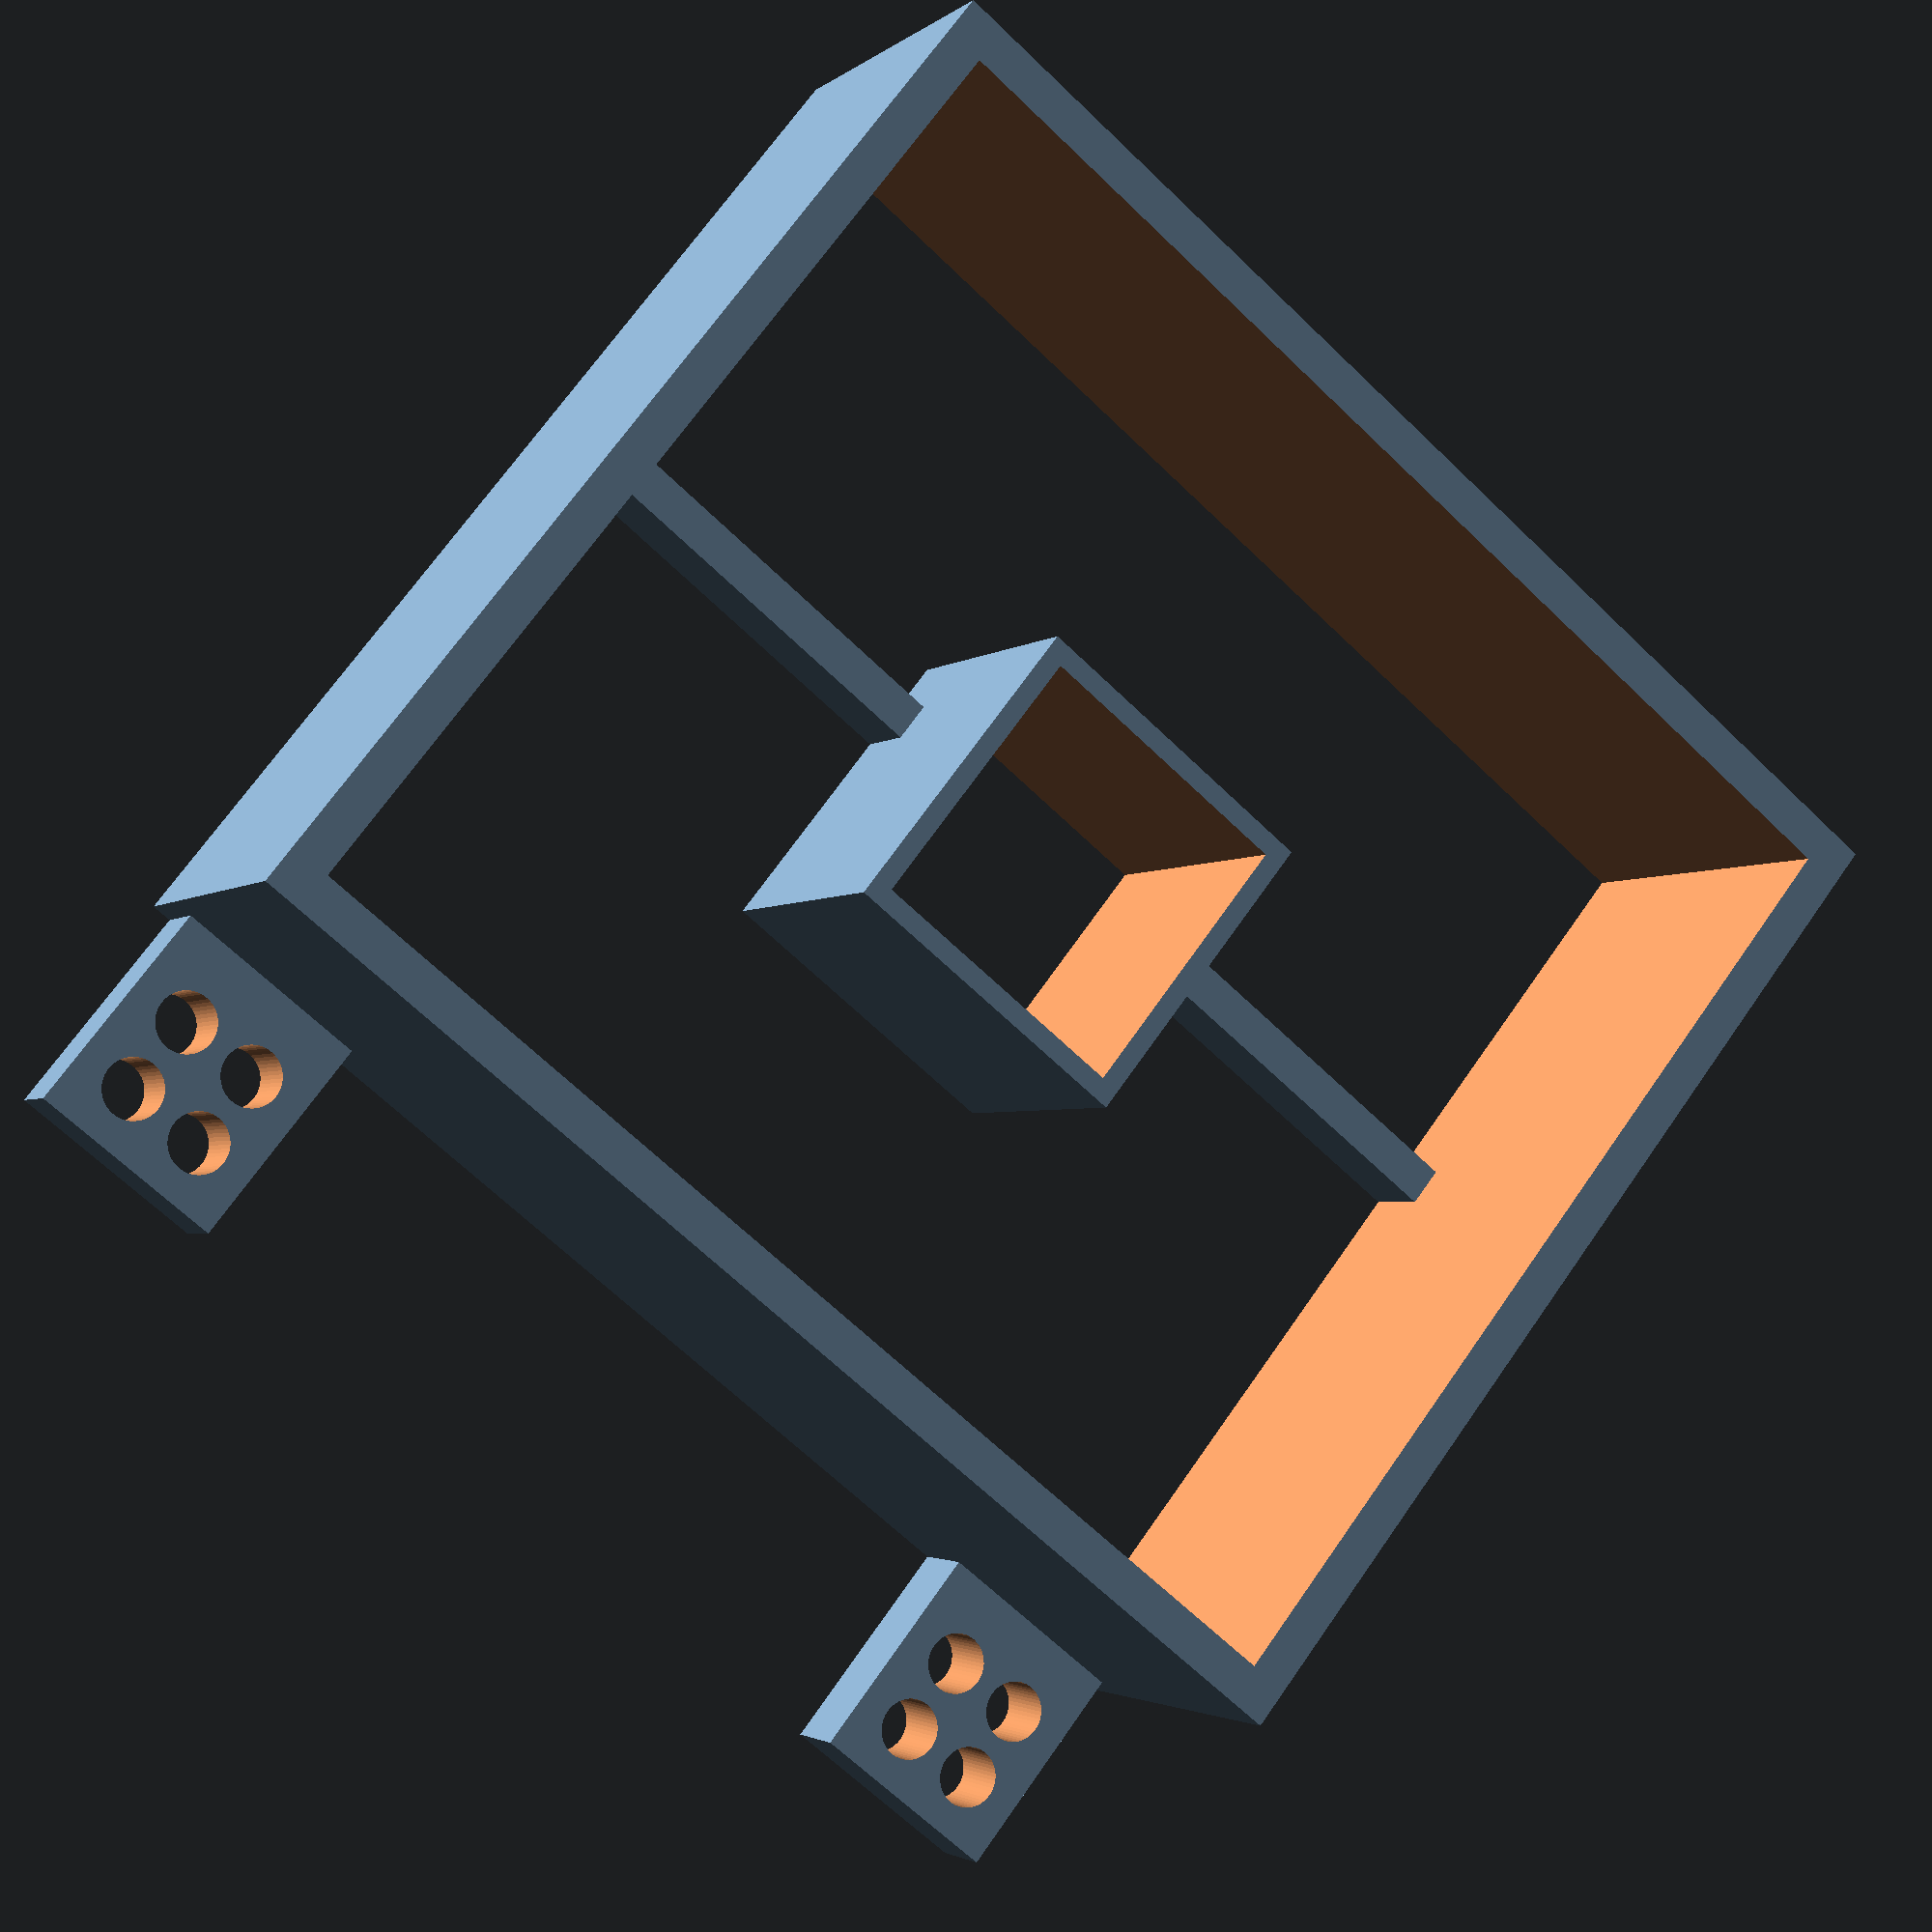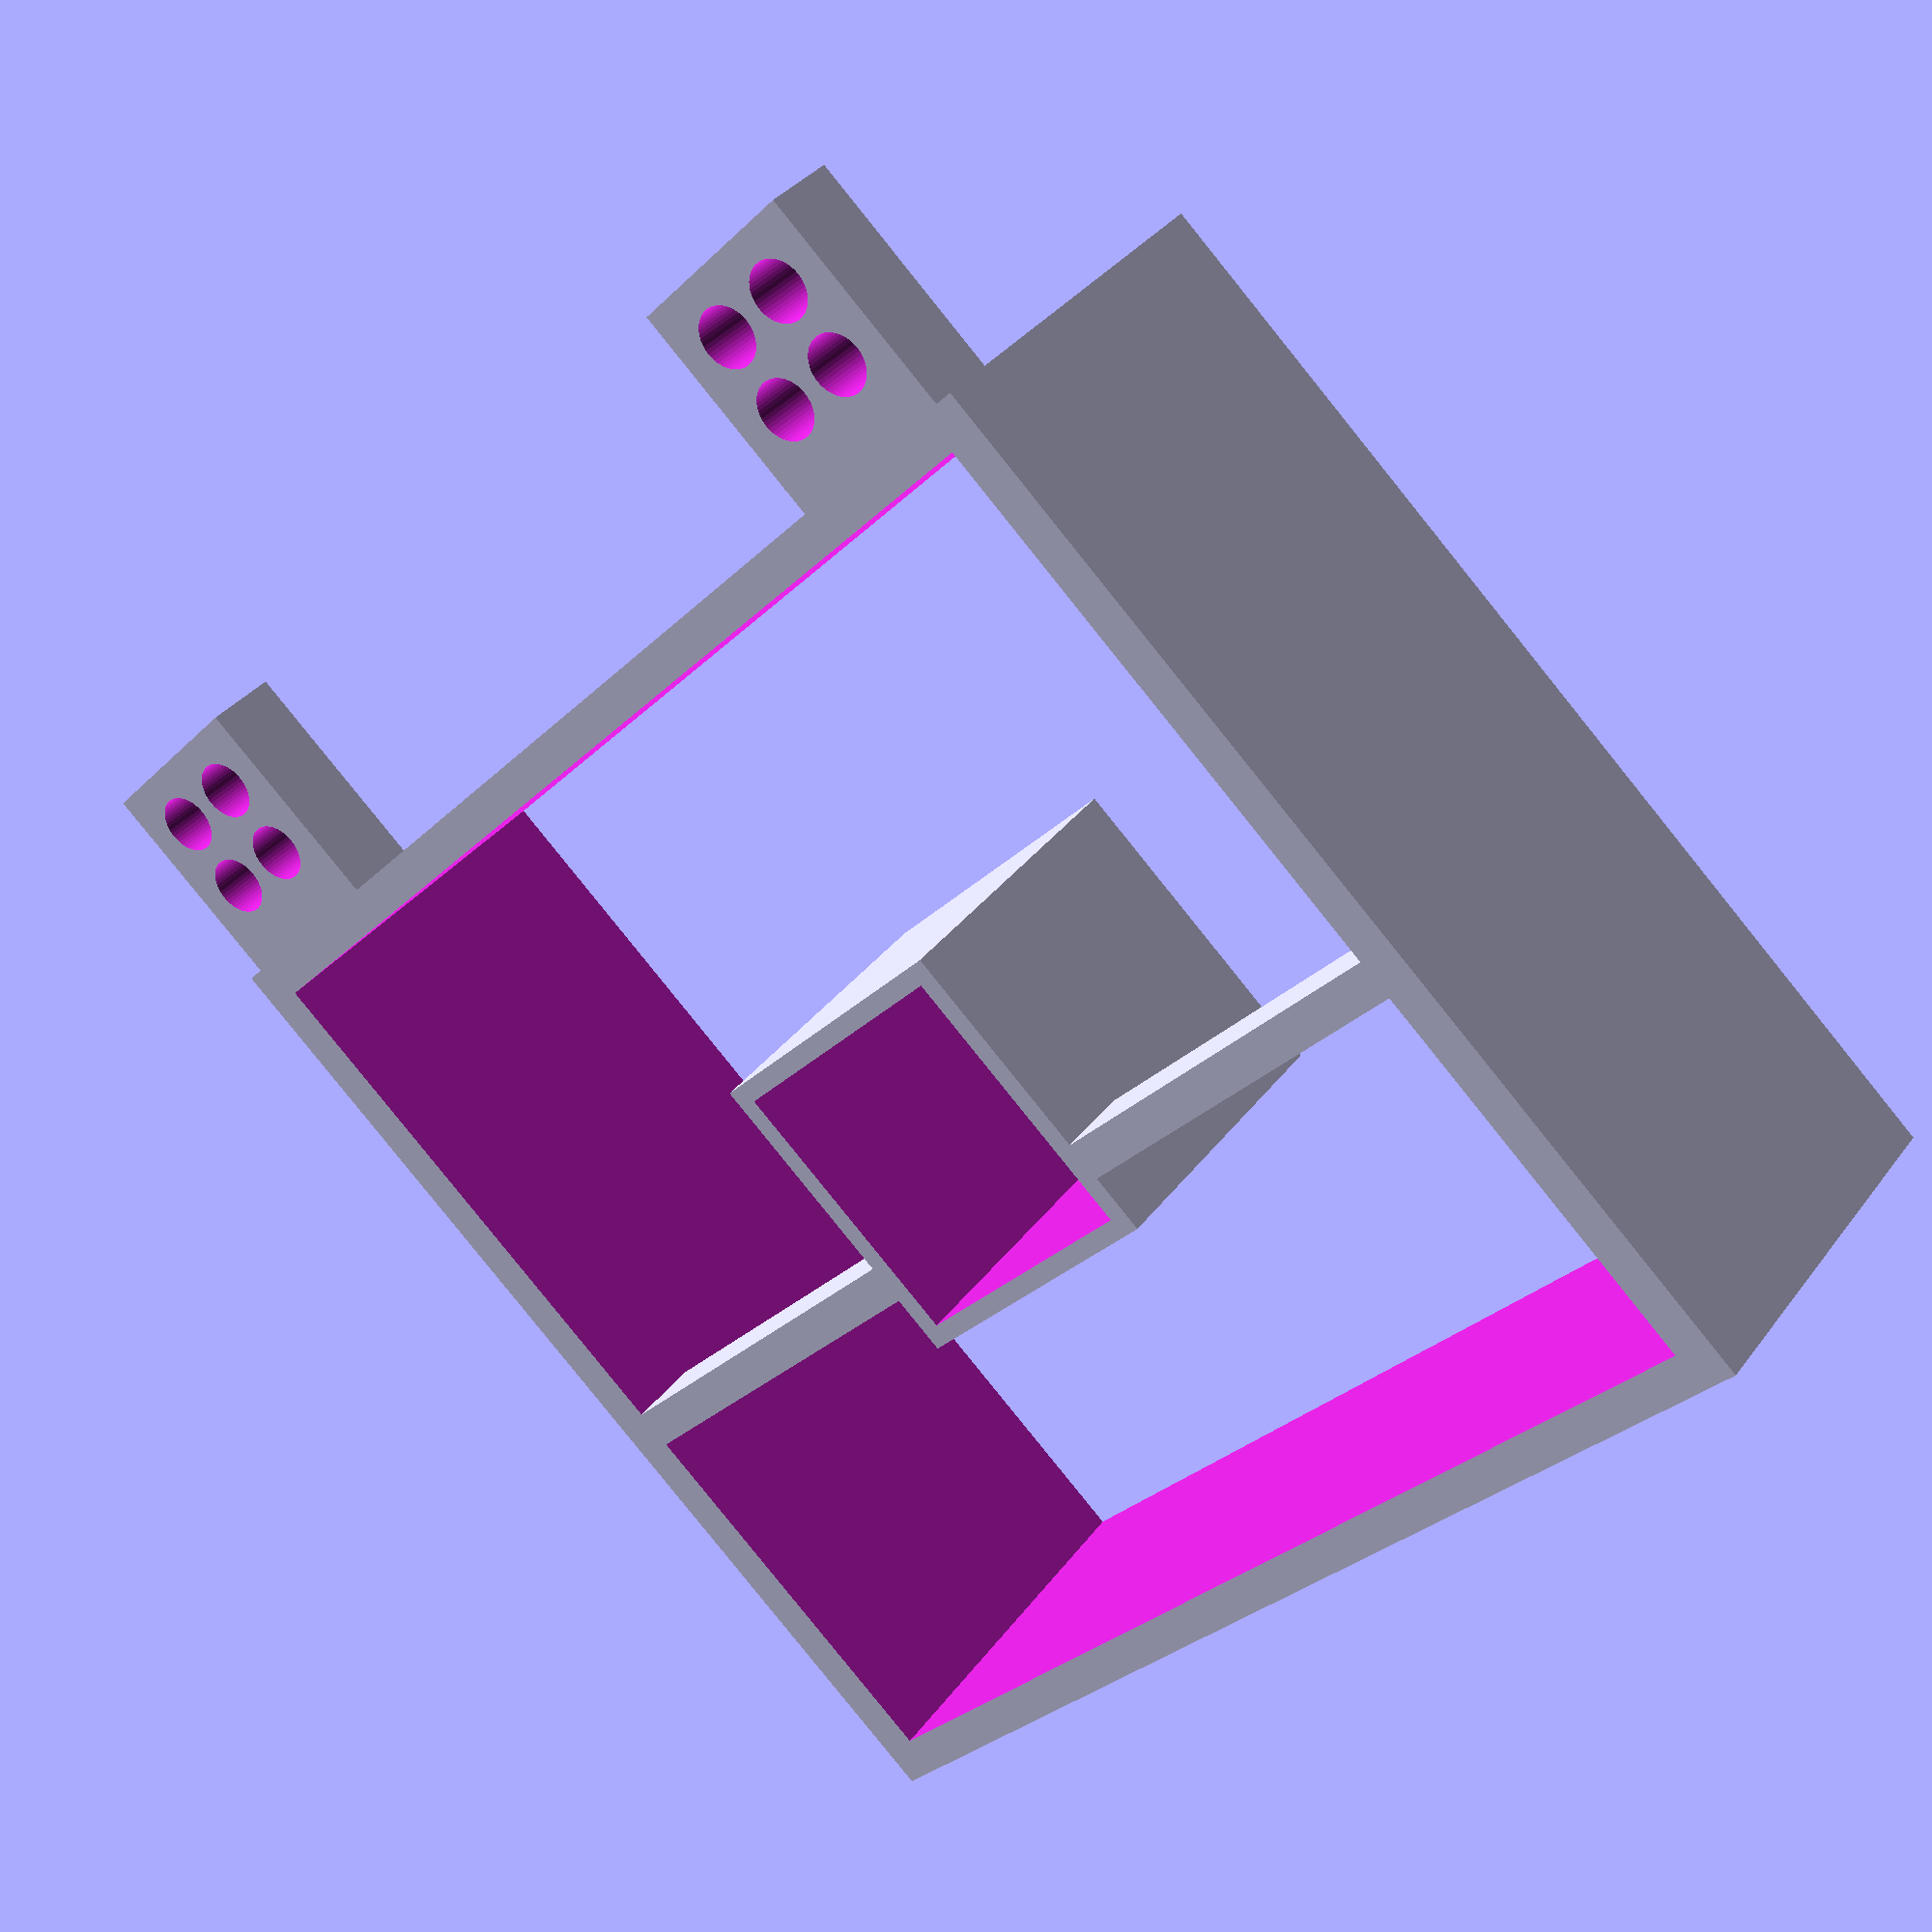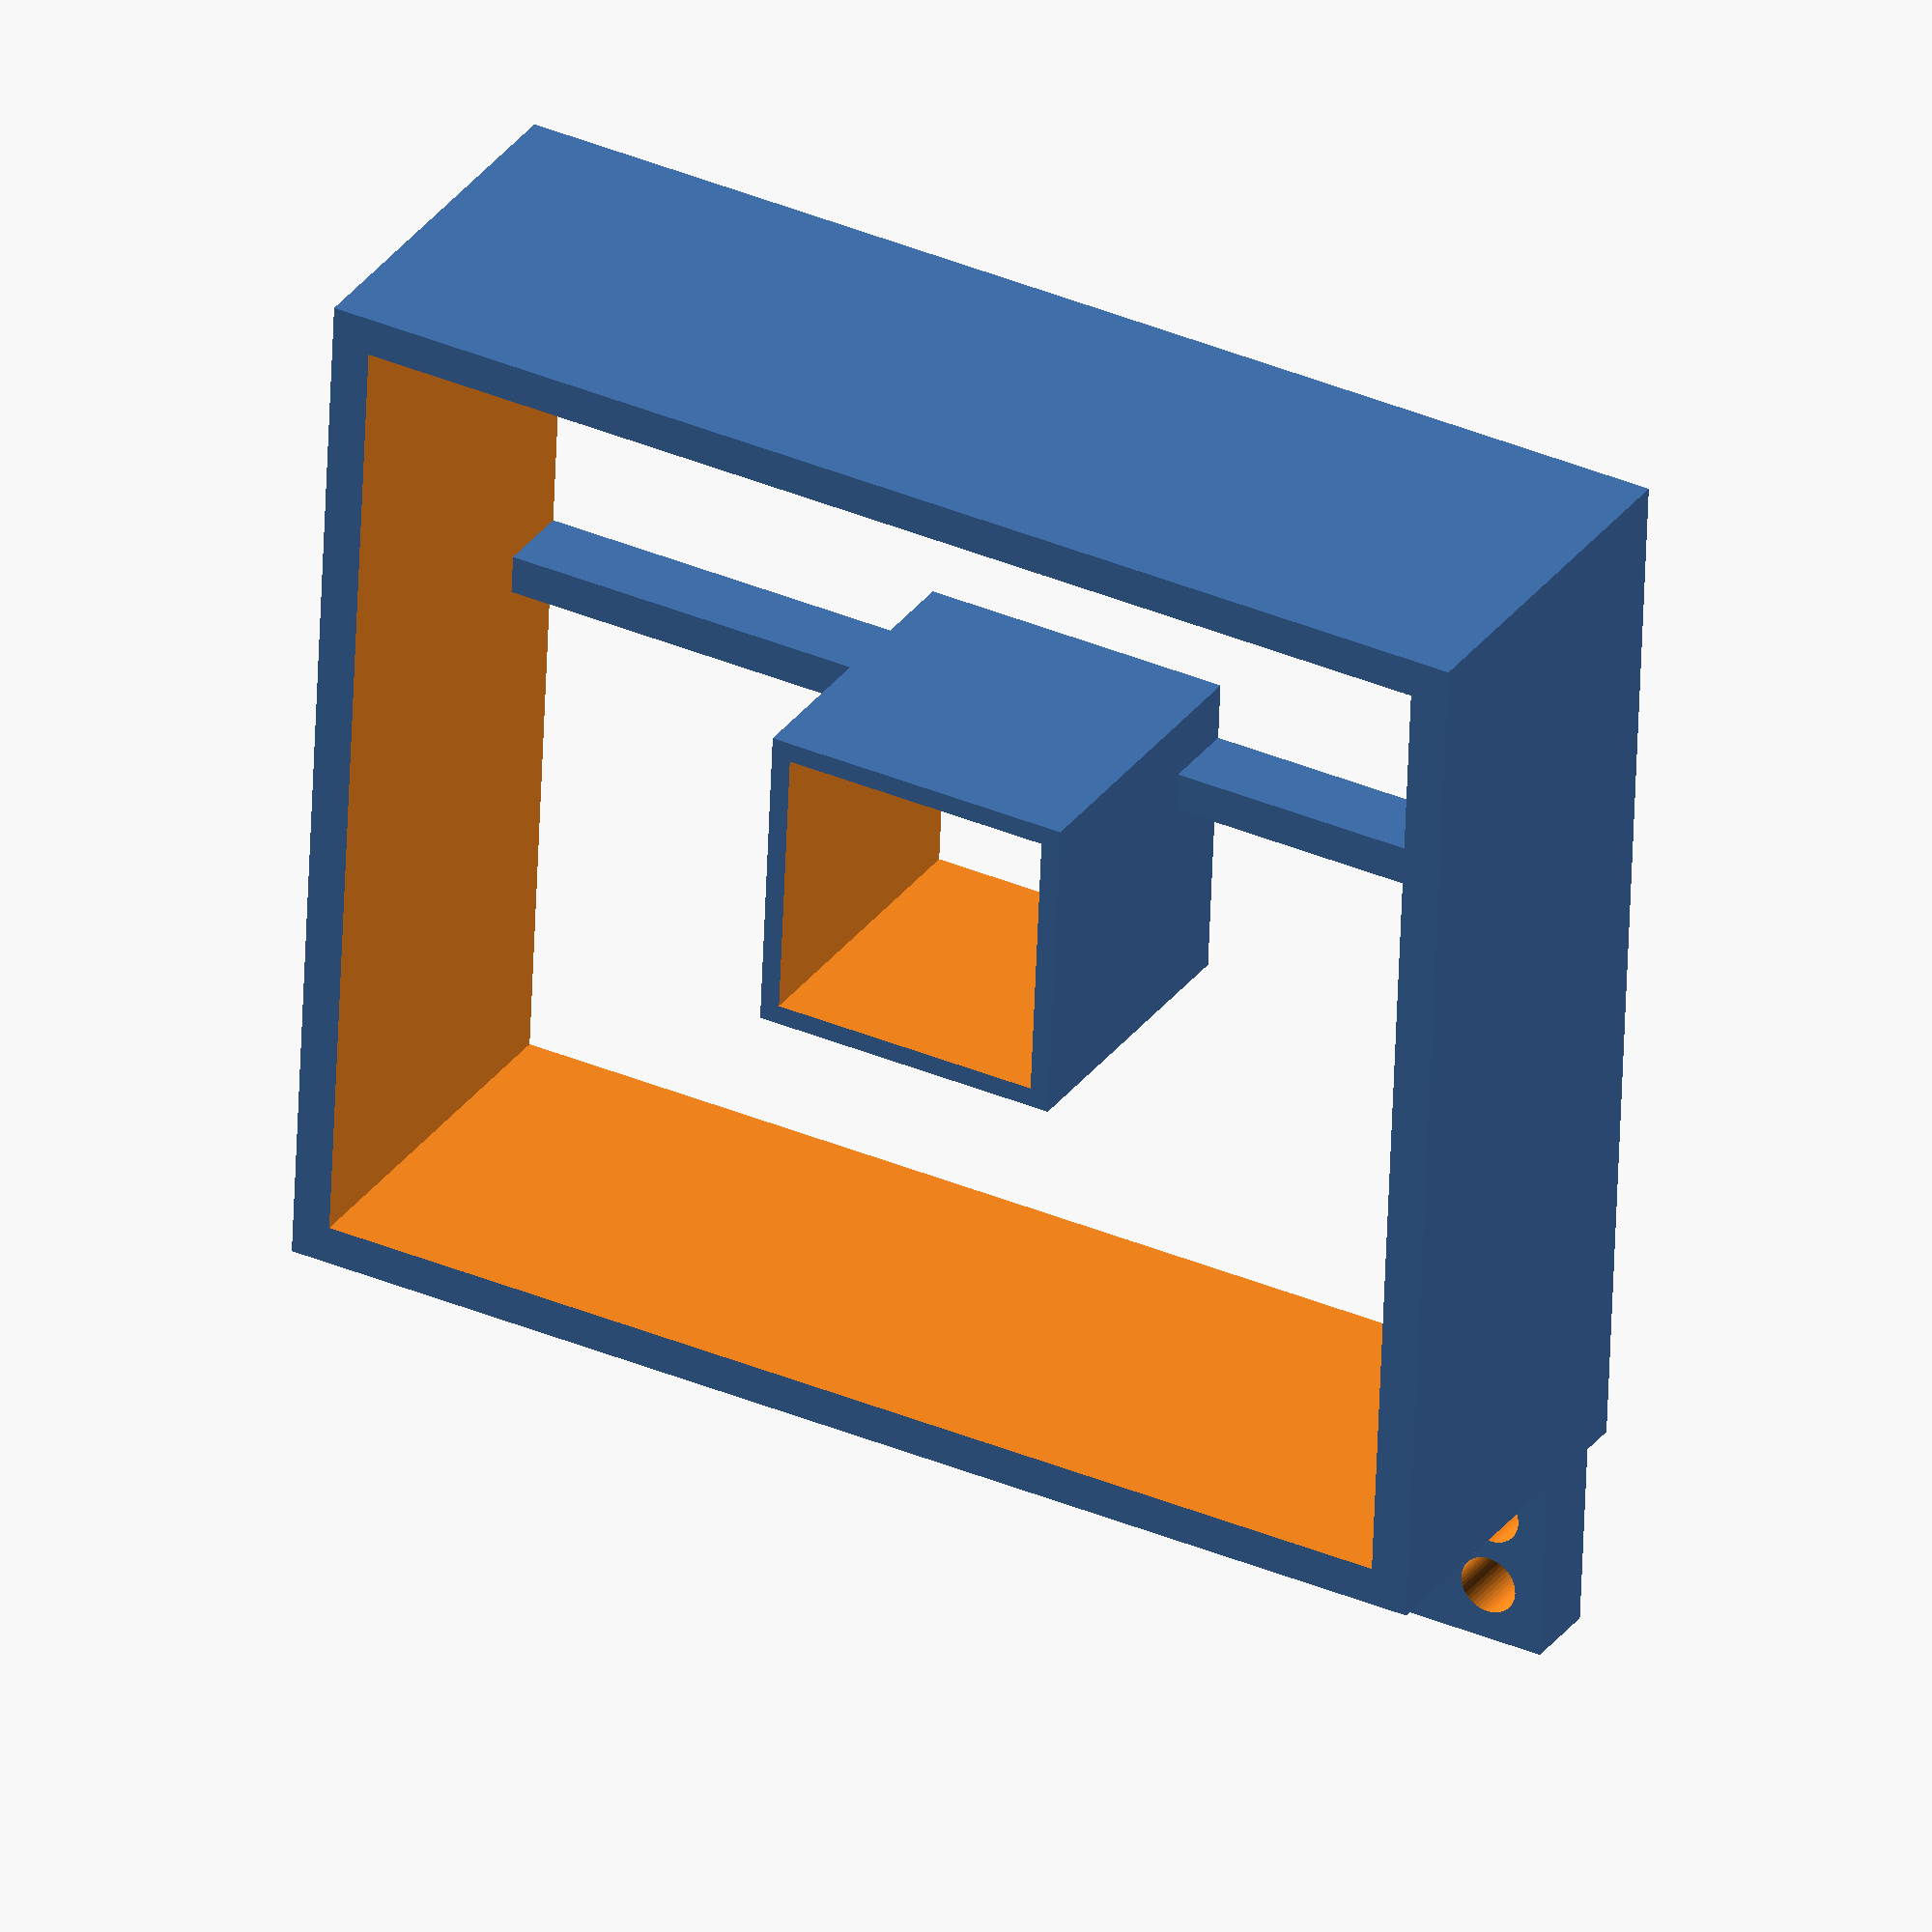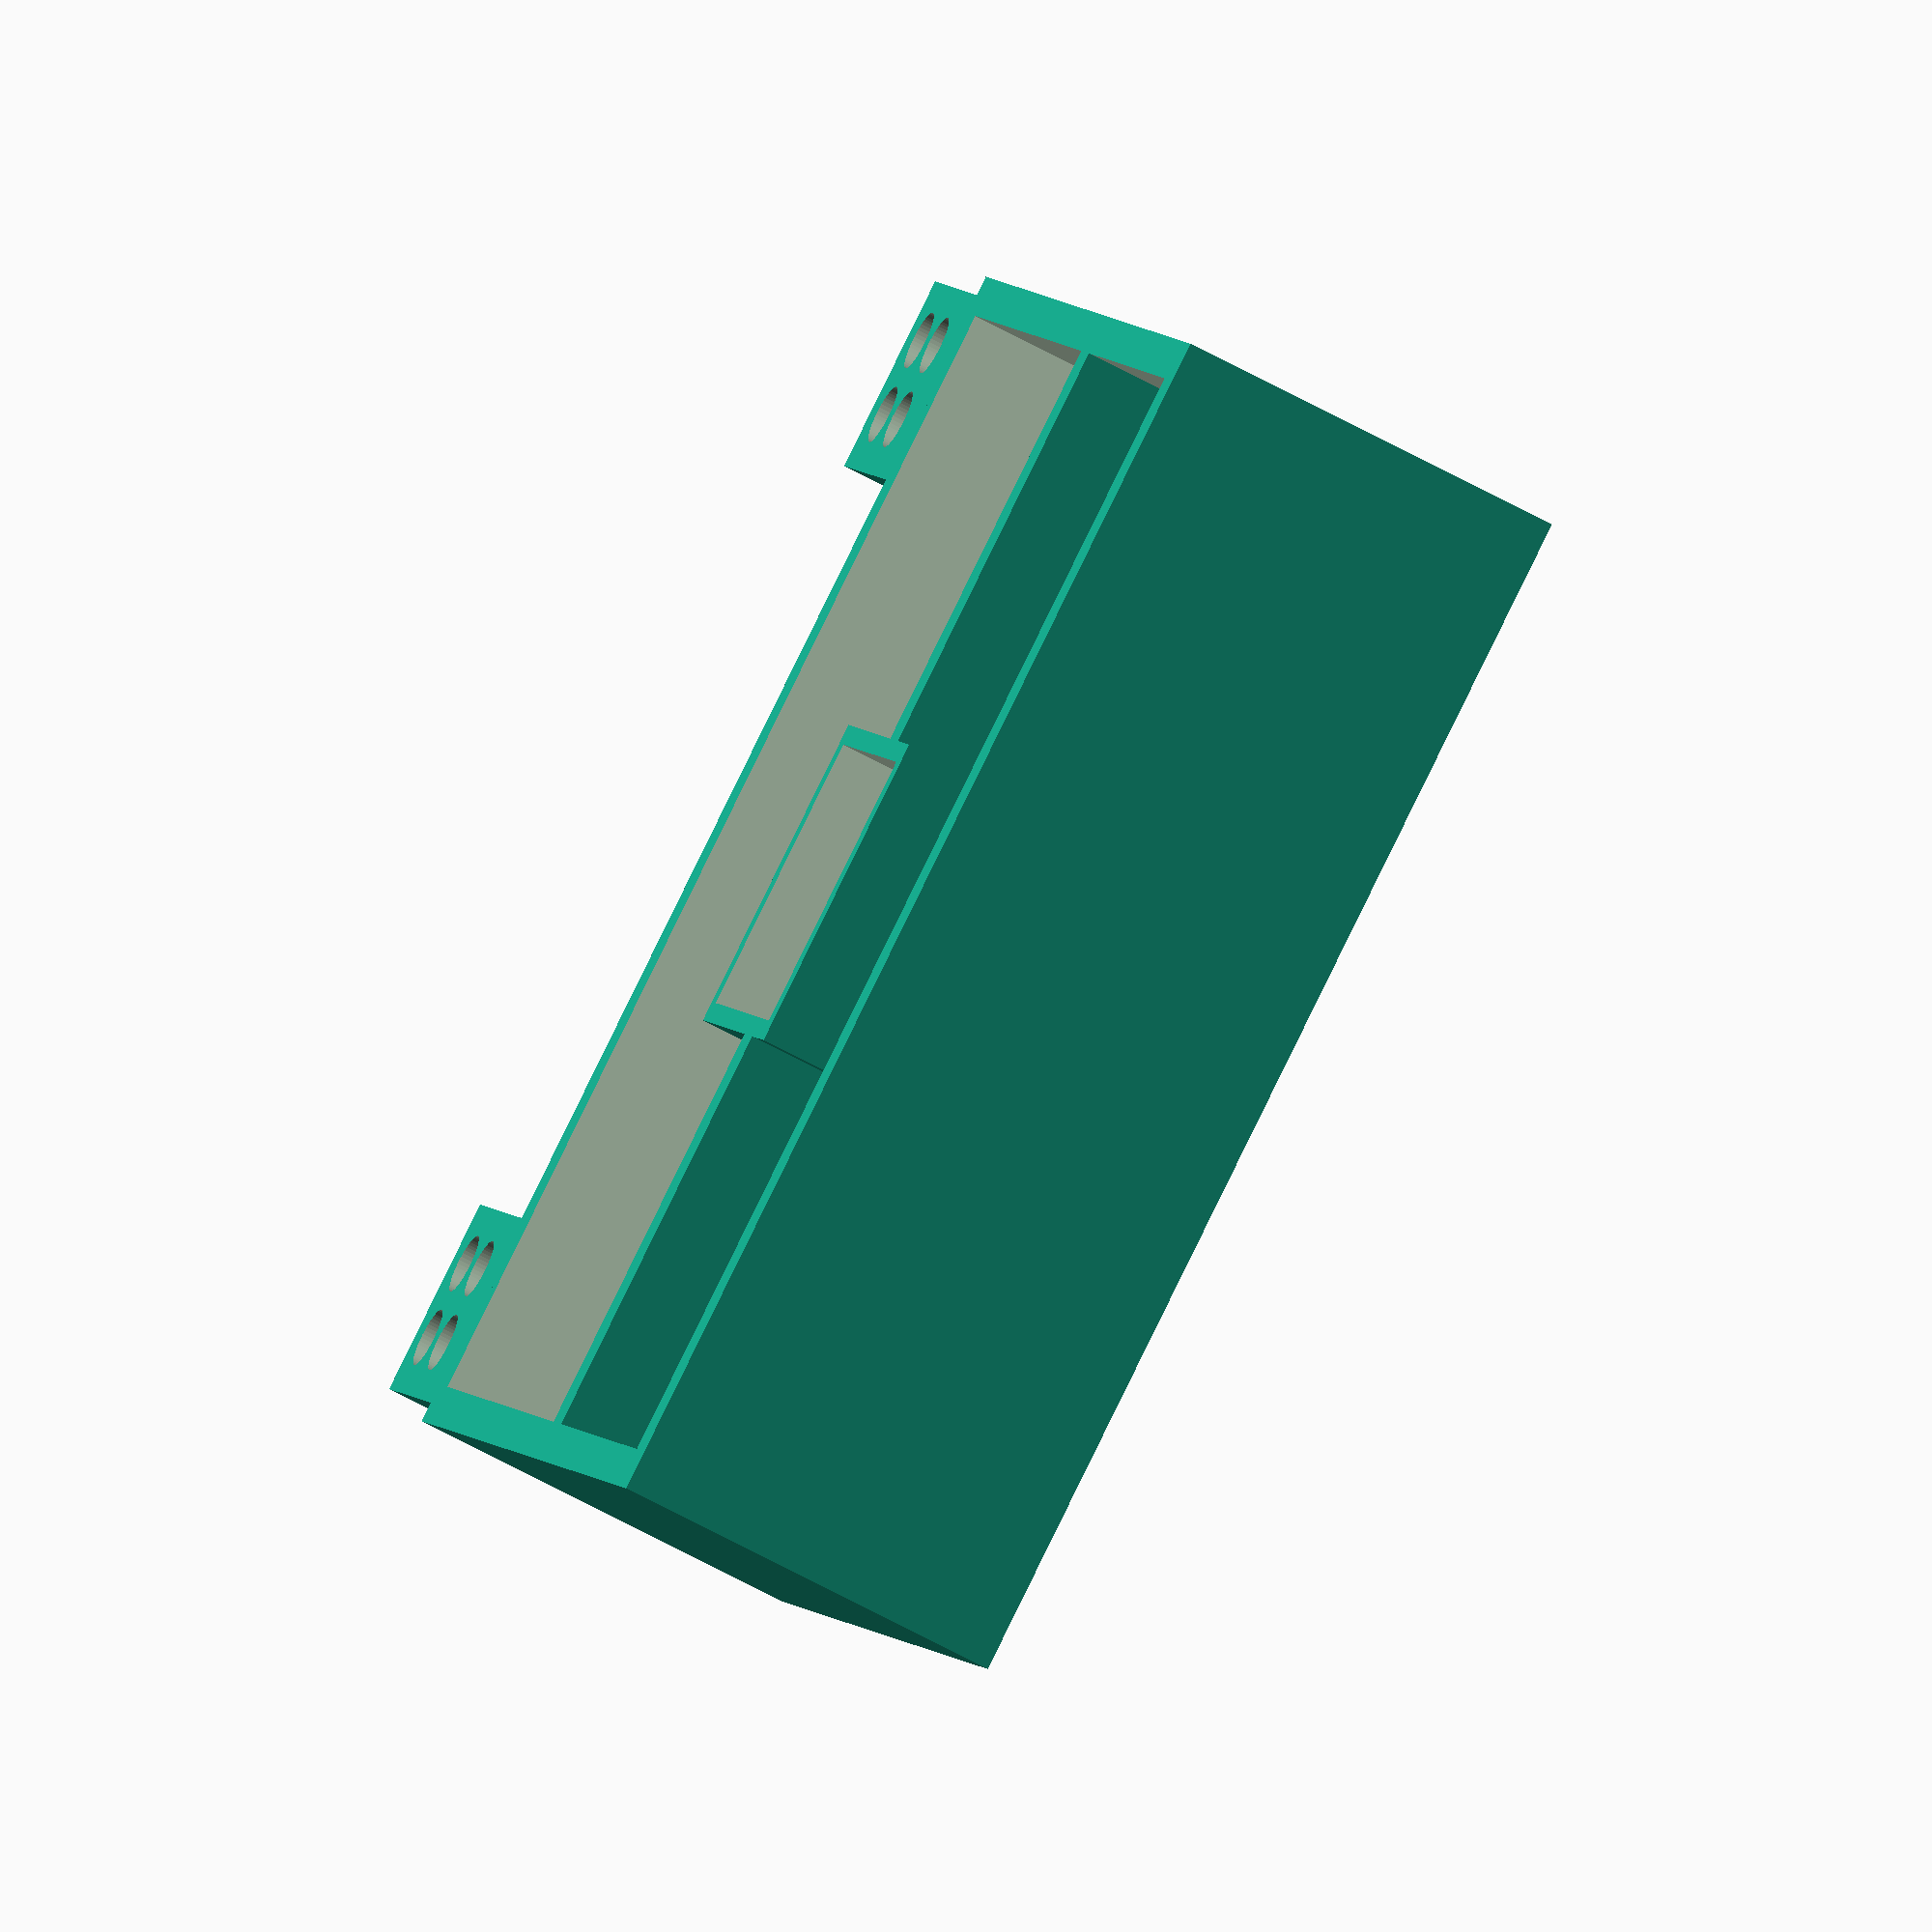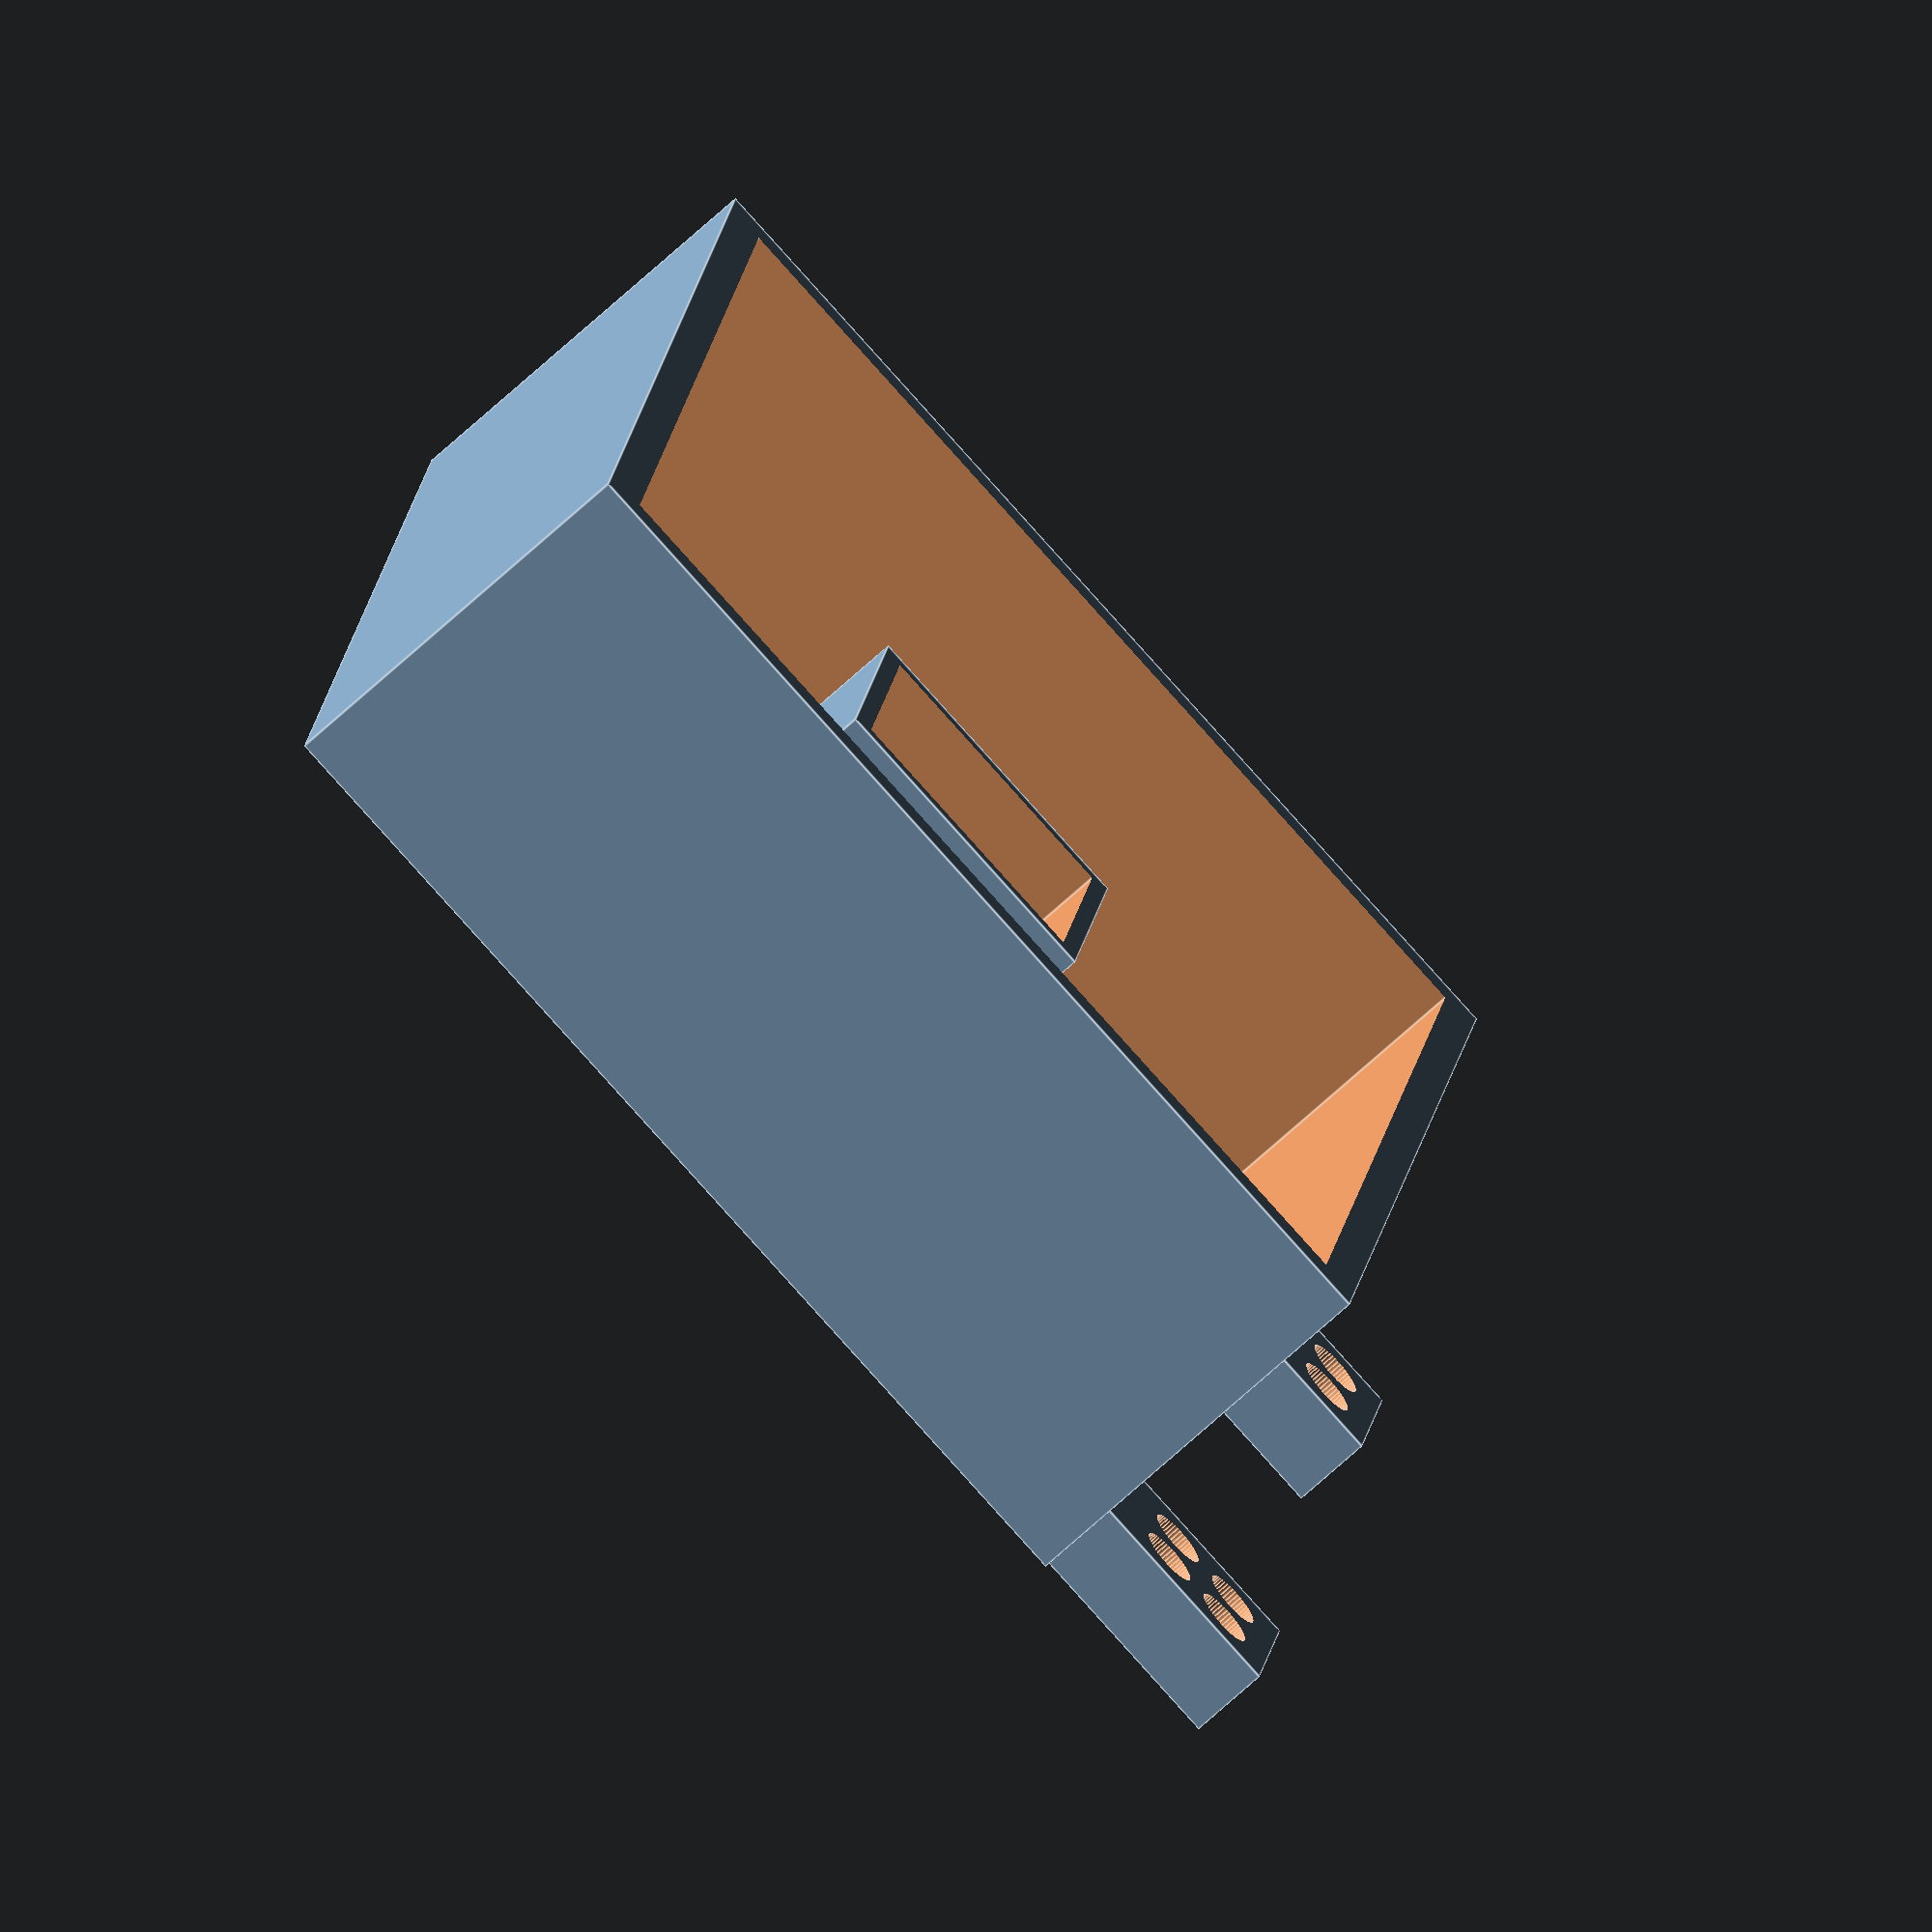
<openscad>
$fn=50;

sensor_hull();

module sensor_hull(){
    difference(){
        cube([31,27,10], true);
        cube([29,25,12], true);
    }
    difference()
    {
        translate([0,0,1])cube([8,8,8], true);
        cube([7,7,12], true);
      
    }
    
    difference(){
        union(){        
            translate([30/2-5,13,5-2])cube([5,6,2]);
            translate([30/2-11,-2.5,5-2])cube([11,1,2]);
            
            translate([-30/2,13,5-2])cube([5,6,2]);
            translate([-30/2,-2.5,5-2])cube([11,1,2]);
        }
        union()
        {
            translate([13.5,15.5,5])rotate([0,0,0])cylinder(5,d=1.5,center=true);
            translate([11.5,15.5,5])rotate([0,0,0])cylinder(5,d=1.5,center=true);
            translate([13.5,17.5,5])rotate([0,0,0])cylinder(5,d=1.5,center=true);
            translate([11.5,17.5,5])rotate([0,0,0])cylinder(5,d=1.5,center=true);
            
            translate([-13.5,15.5,5])rotate([0,0,0])cylinder(5,d=1.5,center=true);
            translate([-11.5,15.5,5])rotate([0,0,0])cylinder(5,d=1.5,center=true);
            translate([-13.5,17.5,5])rotate([0,0,0])cylinder(5,d=1.5,center=true);
            translate([-11.5,17.5,5])rotate([0,0,0])cylinder(5,d=1.5,center=true);
        }
    }
    

    
    

}
</openscad>
<views>
elev=2.8 azim=141.4 roll=156.6 proj=p view=wireframe
elev=145.2 azim=132.8 roll=148.7 proj=p view=solid
elev=329.3 azim=177.5 roll=209.1 proj=o view=wireframe
elev=246.4 azim=157.4 roll=118.6 proj=o view=wireframe
elev=250.7 azim=81.5 roll=47.6 proj=o view=edges
</views>
